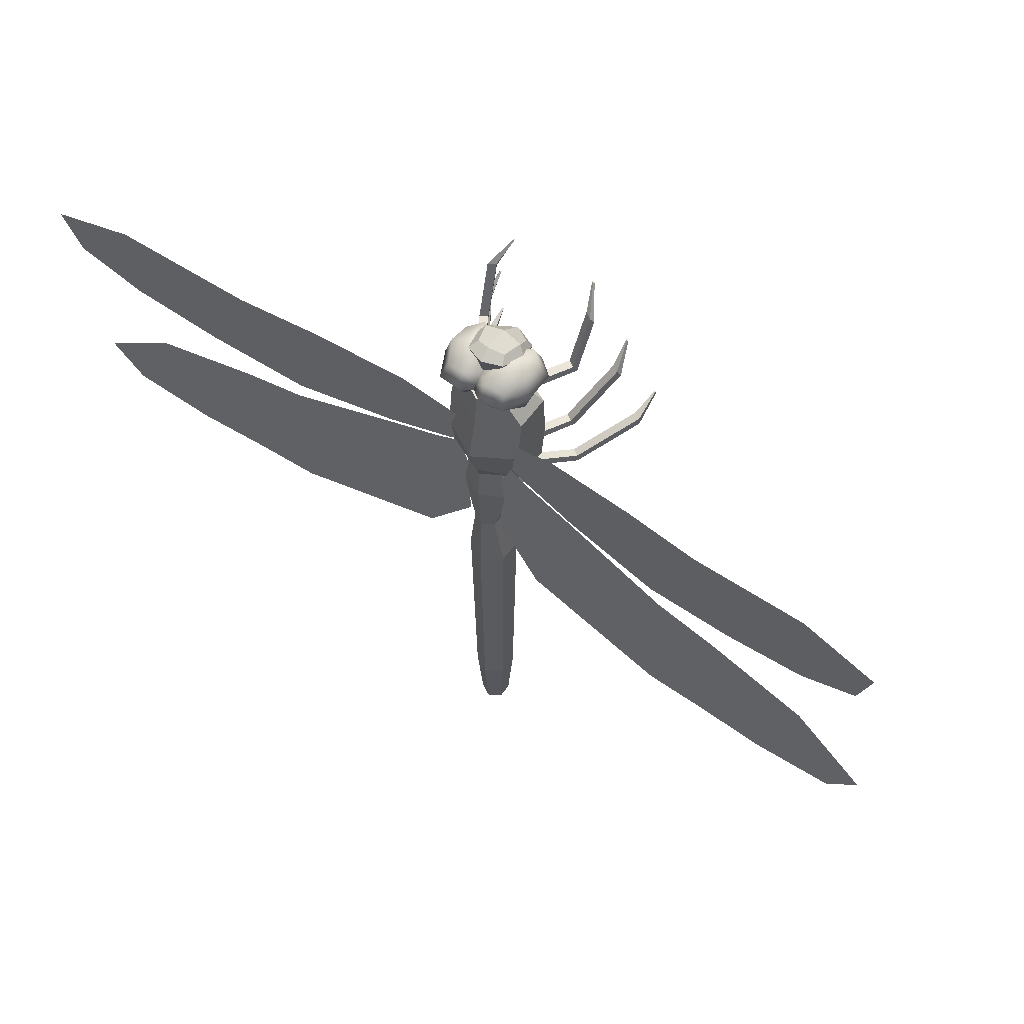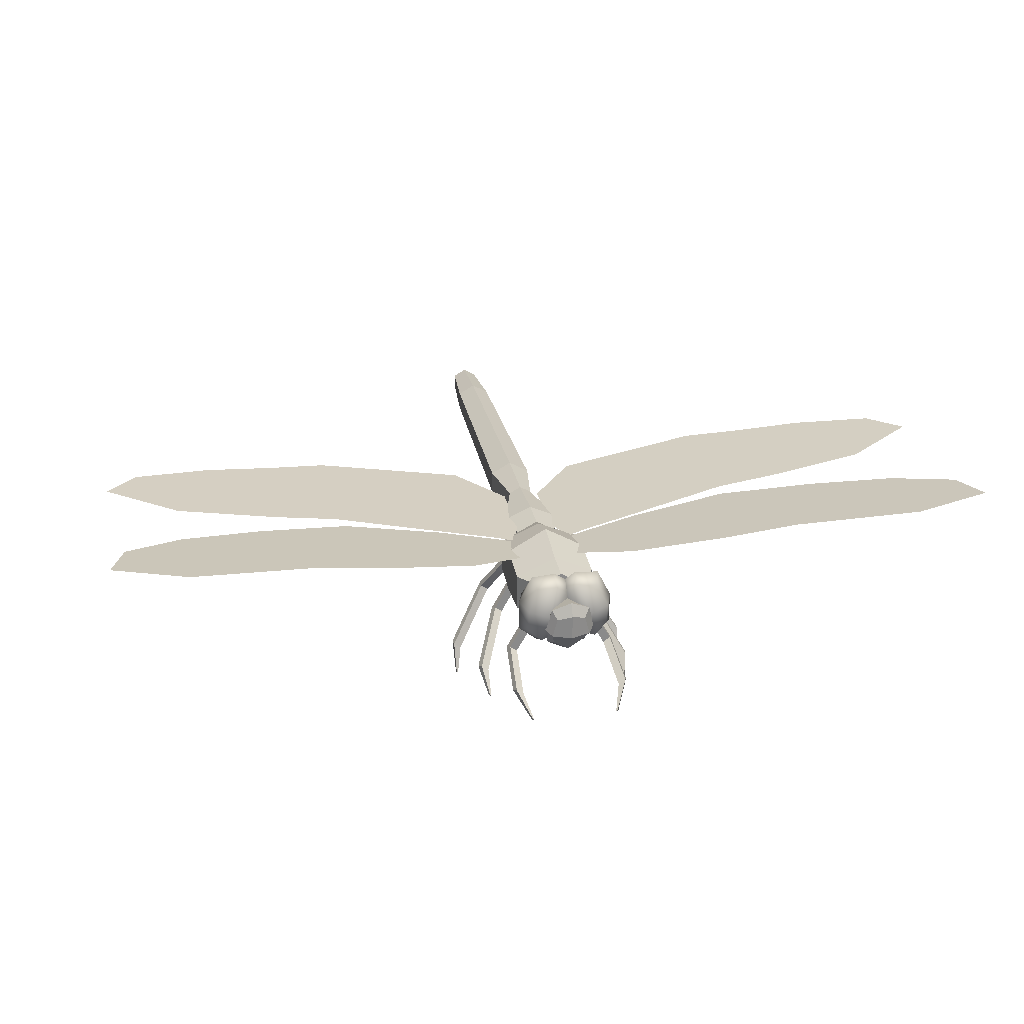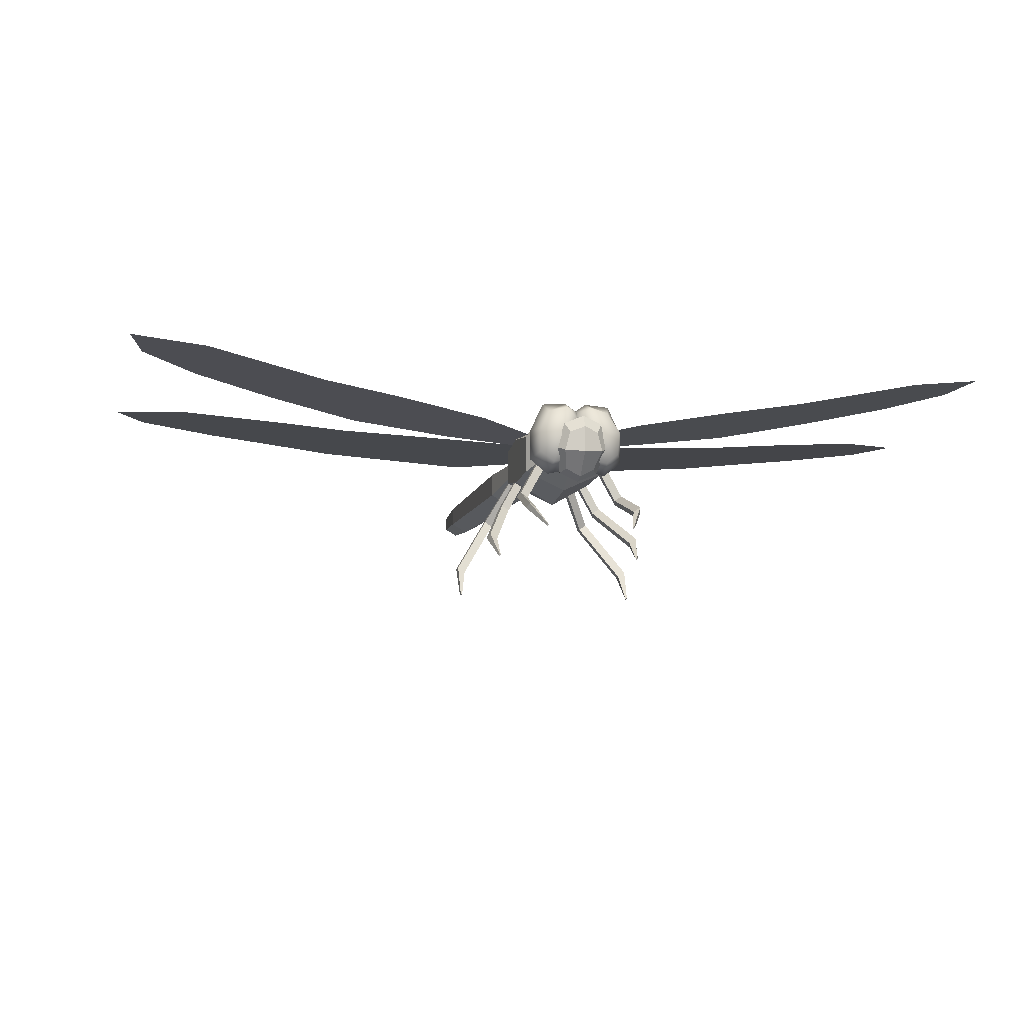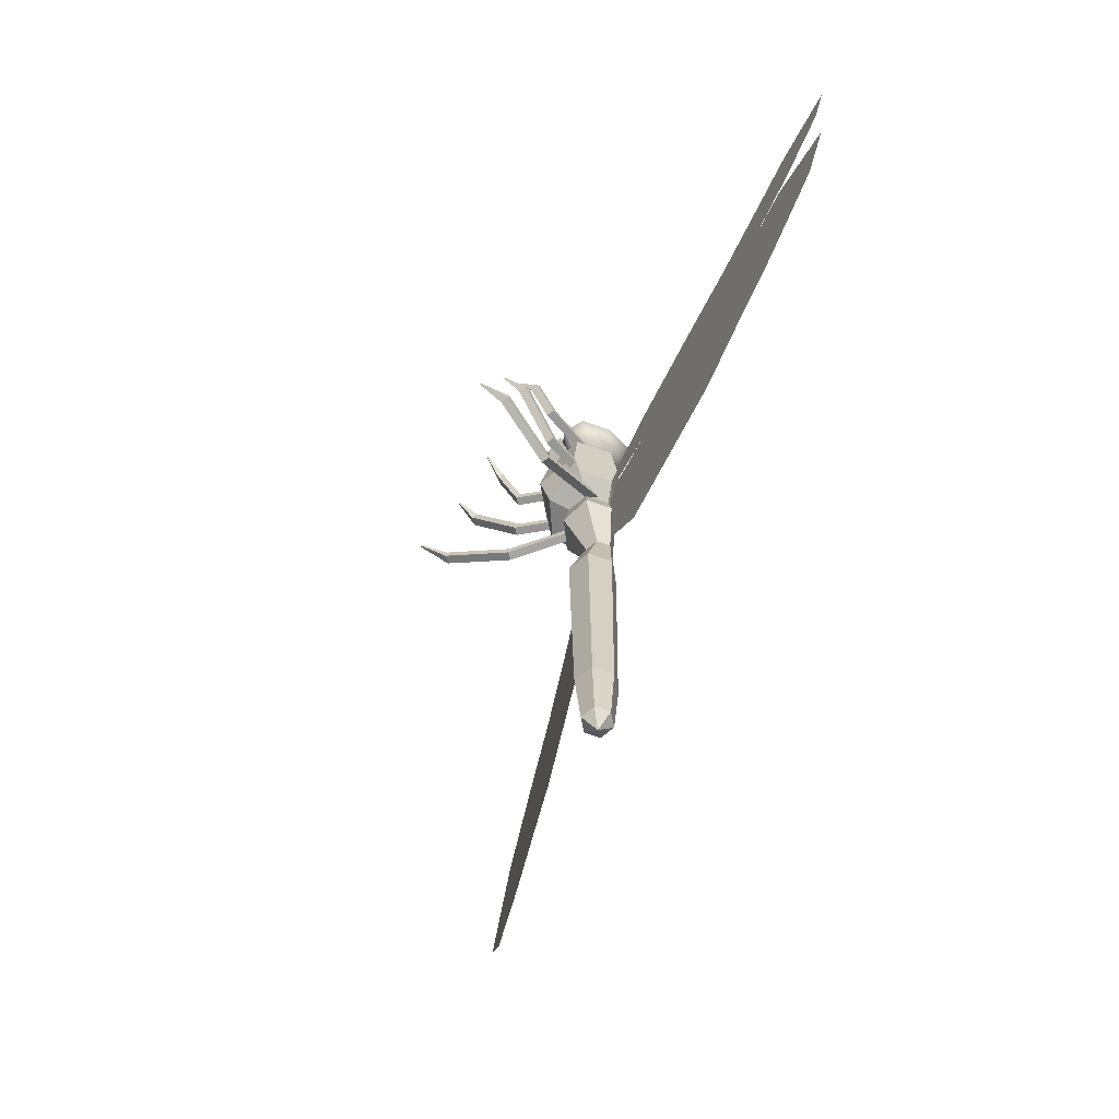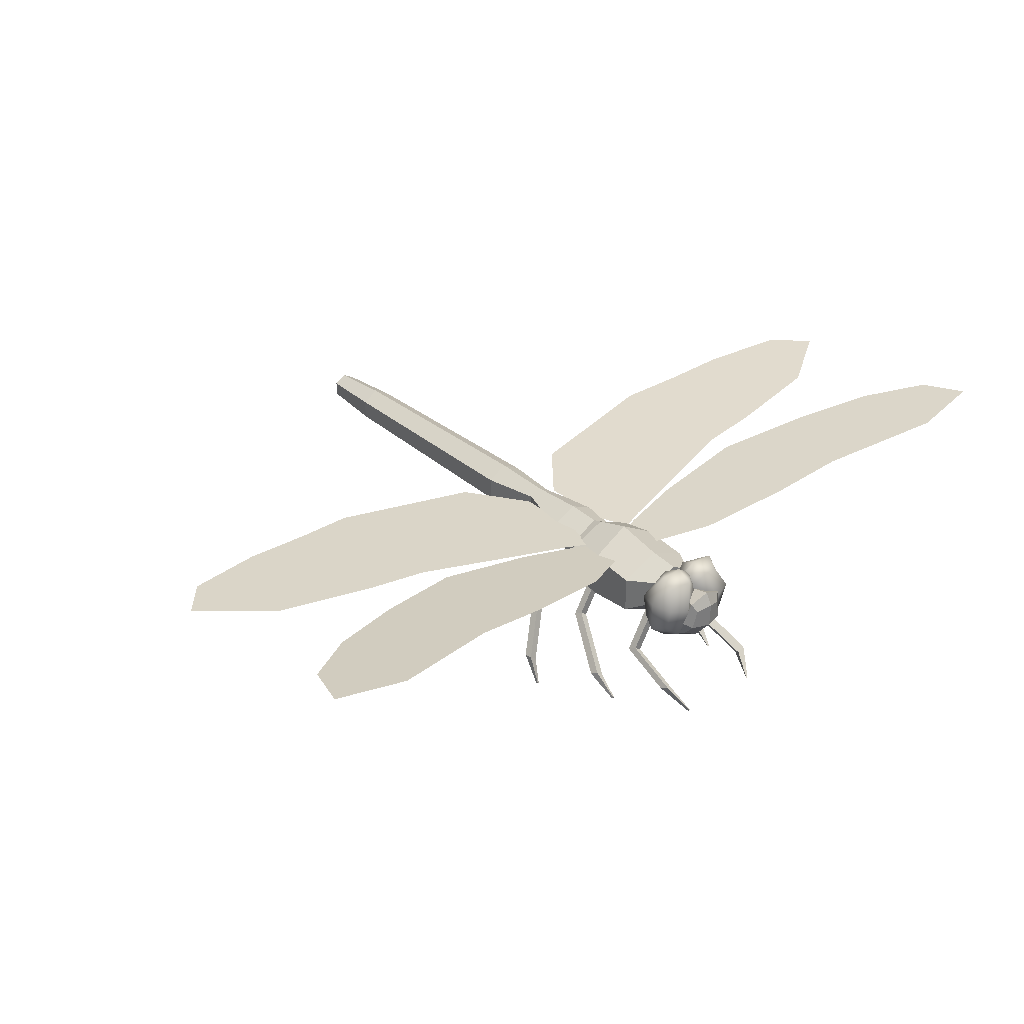
<metadata>
{"format":"obj","ext":"obj","renderer":"f3d","projection":"perspective","resolution":1024,"background":"white","views":[{"elev":57.0,"azim":-145.2,"up":"+Z"},{"elev":26.4,"azim":-11.0,"up":"+Y"},{"elev":-9.0,"azim":-13.3,"up":"+Y"},{"elev":-67.7,"azim":70.4,"up":"+Z"},{"elev":32.1,"azim":-40.4,"up":"+Y"}]}
</metadata>
<code>
g default
v -0.2904 -0.3421 2.092
v 0.1271 -0.3421 2.092
v -0.2904 0.1737 2.335
v 0.1271 0.1737 2.335
v -0.2904 0.264 2.083
v 0.1271 0.264 2.083
v -0.2904 -0.2517 1.601
v 0.1271 -0.2517 1.601
v -0.08166 0.2481 2.419
v -0.3634 -0.1 2.326
v 0.2001 0.3091 2.276
v -0.08166 0.3701 2.048
v -0.3634 0.3091 2.276
v 0.2001 0.02199 1.955
v -0.08166 -0.3261 1.518
v -0.3634 0.02199 1.955
v 0.2001 -0.3871 1.984
v -0.3634 -0.3871 1.984
v -0.08166 -0.4481 2.127
v 0.2001 -0.1 2.326
v -0.08166 -0.1204 2.402
v -0.08166 0.4251 2.307
v -0.08166 0.04232 1.878
v -0.08166 -0.5032 1.953
v 0.294 -0.03902 2.183
v -0.4573 -0.03902 2.183
v 2.525 0.7861 1.377
v 3.652 0.9585 1.484
v 2.951 0.7239 -0.252
v 4.306 0.9496 0.1193
v 5.417 1.253 1.98
v 5.491 1.157 0.5761
v 6.521 1.403 1.835
v 6.316 1.32 1.141
v 1.149 0.5673 1.136
v 1.482 0.5178 -0.149
v 0.3932 0.4292 0.7685
v 0.5253 0.393 0.0426
v -0.01091 0.3655 0.7054
v 0.06764 0.3409 0.234
v -2.688 0.7861 1.377
v -3.815 0.9585 1.484
v -3.115 0.7239 -0.252
v -4.469 0.9496 0.1193
v -5.581 1.253 1.98
v -5.655 1.157 0.5761
v -6.685 1.403 1.835
v -6.479 1.32 1.141
v -1.312 0.5673 1.136
v -1.646 0.5178 -0.149
v -0.5566 0.4292 0.7685
v -0.6887 0.393 0.0426
v -0.1524 0.3655 0.7054
v -0.2309 0.3409 0.234
v -0.6784 -0.08515 2.074
v -0.246 -0.1856 2.074
v -0.5331 0.5399 2.029
v -0.1007 0.4394 2.029
v -0.546 0.4846 1.662
v -0.1136 0.3841 1.662
v -0.6784 -0.08515 1.63
v -0.246 -0.1856 1.63
v -0.2606 0.5919 2.107
v -0.6814 0.245 2.151
v 0.000394 0.5312 1.852
v -0.2735 0.5365 1.584
v -0.5834 0.6669 1.852
v -0.09765 0.1093 1.552
v -0.4876 -0.2448 1.552
v -0.6814 0.245 1.552
v -0.1957 -0.3126 1.852
v -0.7795 -0.1769 1.852
v -0.4876 -0.2448 2.151
v -0.09765 0.1093 2.151
v -0.3895 0.1771 2.251
v -0.2368 0.6942 1.852
v -0.3895 0.1771 1.452
v -0.5203 -0.3854 1.852
v -0.00036 0.08668 1.852
v -0.7787 0.2676 1.852
v 0.5151 -0.08515 2.074
v 0.08264 -0.1856 2.074
v 0.3698 0.5399 2.029
v -0.06261 0.4394 2.029
v 0.3827 0.4846 1.662
v -0.04976 0.3841 1.662
v 0.5151 -0.08515 1.63
v 0.08264 -0.1856 1.63
v 0.0973 0.5919 2.107
v 0.5181 0.245 2.151
v -0.1637 0.5312 1.852
v 0.1102 0.5365 1.584
v 0.4201 0.6669 1.852
v -0.06566 0.1093 1.552
v 0.3243 -0.2448 1.552
v 0.5181 0.245 1.552
v 0.03239 -0.3126 1.852
v 0.6161 -0.1769 1.852
v 0.3243 -0.2448 2.151
v -0.06566 0.1093 2.151
v 0.2262 0.1771 2.251
v 0.0735 0.6942 1.852
v 0.2262 0.1771 1.452
v 0.357 -0.3854 1.852
v -0.163 0.08668 1.852
v 0.6154 0.2676 1.852
v 0.1523 0.1001 -0.08326
v 0.6514 -0.8305 -0.6207
v 0.2553 0.1705 -0.08326
v 0.7543 -0.7601 -0.6207
v 0.224 0.2163 -0.1949
v 0.7599 -0.7682 -0.745
v 0.1211 0.1459 -0.1949
v 0.657 -0.8386 -0.745
v 1.181 -1.643 -0.3323
v 1.176 -1.635 -0.2081
v 1.284 -1.573 -0.3323
v 1.279 -1.565 -0.2081
v 1.256 -2.02 -0.06727
v 1.248 -2.007 -0.04584
v 1.278 -2.005 -0.06727
v 1.269 -1.992 -0.04584
v -0.3156 0.1001 -0.08325
v -0.8147 -0.8305 -0.6207
v -0.4186 0.1705 -0.08326
v -0.9177 -0.7601 -0.6207
v -0.3873 0.2163 -0.1949
v -0.9232 -0.7682 -0.745
v -0.2844 0.1459 -0.1949
v -0.8203 -0.8386 -0.745
v -1.345 -1.643 -0.3323
v -1.339 -1.635 -0.2081
v -1.448 -1.573 -0.3323
v -1.442 -1.565 -0.2081
v -1.42 -2.02 -0.06727
v -1.411 -2.007 -0.04584
v -1.442 -2.005 -0.06727
v -1.433 -1.992 -0.04584
v 0.1105 0.1613 1.612
v 0.5955 -0.7111 1.603
v 0.2134 0.2317 1.612
v 0.6985 -0.6407 1.603
v 0.2134 0.2317 1.487
v 0.7346 -0.6936 1.496
v 0.1105 0.1613 1.487
v 0.6317 -0.7639 1.496
v 0.6878 -1.053 2.292
v 0.6517 -0.9999 2.399
v 0.7908 -0.9823 2.292
v 0.7546 -0.9295 2.399
v 0.5591 -1.302 2.686
v 0.5459 -1.282 2.699
v 0.581 -1.287 2.686
v 0.5677 -1.267 2.699
v -0.2738 0.1613 1.612
v -0.7588 -0.7111 1.603
v -0.3767 0.2317 1.612
v -0.8618 -0.6407 1.603
v -0.3767 0.2317 1.487
v -0.8979 -0.6936 1.496
v -0.2738 0.1613 1.487
v -0.795 -0.7639 1.496
v -0.8512 -1.053 2.292
v -0.815 -0.9999 2.399
v -0.9541 -0.9823 2.292
v -0.9179 -0.9295 2.399
v -0.7224 -1.302 2.686
v -0.7092 -1.282 2.699
v -0.7443 -1.287 2.686
v -0.7311 -1.267 2.699
v 0.1105 0.1613 0.358
v 0.5955 -0.7111 0.3491
v 0.2134 0.2317 0.358
v 0.6985 -0.6407 0.3491
v 0.2134 0.2317 0.2333
v 0.7346 -0.6936 0.2421
v 0.1105 0.1613 0.2333
v 0.6317 -0.7639 0.2421
v 0.996 -1.335 1.038
v 0.9599 -1.282 1.145
v 1.099 -1.264 1.038
v 1.063 -1.211 1.145
v 0.9839 -1.583 1.433
v 0.9706 -1.564 1.445
v 1.006 -1.568 1.433
v 0.9925 -1.549 1.445
v -0.2738 0.1613 0.358
v -0.7588 -0.7111 0.3491
v -0.3767 0.2317 0.358
v -0.8618 -0.6407 0.3491
v -0.3767 0.2317 0.2333
v -0.8979 -0.6936 0.2421
v -0.2738 0.1613 0.2333
v -0.795 -0.7639 0.2421
v -1.159 -1.335 1.038
v -1.123 -1.282 1.145
v -1.262 -1.264 1.038
v -1.226 -1.211 1.145
v -1.147 -1.583 1.433
v -1.134 -1.564 1.445
v -1.169 -1.568 1.433
v -1.156 -1.549 1.445
v 3.067 0.6457 -0.6812
v 3.997 0.7349 -0.7504
v 3.067 0.6457 -2.73
v 3.97 0.7322 -2.606
v 5.502 0.8792 -0.9703
v 4.969 0.8281 -2.509
v 6.583 0.9829 -1.671
v 6.132 0.9396 -2.221
v 1.466 0.4921 -0.2413
v 0.8778 0.4357 -2.359
v 0.7085 0.4195 -0.04415
v 0.1885 0.3696 -1.529
v 0.3513 0.3852 0.08207
v 0.2008 0.3708 -0.3719
v -3.23 0.6457 -0.6812
v -4.16 0.7349 -0.7504
v -3.23 0.6457 -2.73
v -4.133 0.7322 -2.606
v -5.666 0.8792 -0.9703
v -5.132 0.8281 -2.509
v -6.747 0.9829 -1.671
v -6.295 0.9396 -2.221
v -1.629 0.4921 -0.2413
v -1.041 0.4357 -2.359
v -0.8718 0.4195 -0.04415
v -0.3518 0.3696 -1.529
v -0.5146 0.3852 0.08207
v -0.3641 0.3708 -0.3719
v 0.2189 0.3507 -2.487
v 0.2189 0.003576 -2.487
v -0.08166 -0.17 -2.487
v -0.3823 0.003576 -2.487
v -0.3823 0.3507 -2.487
v -0.08166 0.5242 -2.487
v 0.1701 0.3225 -6.078
v 0.1701 0.03177 -6.078
v -0.08166 -0.1136 -6.078
v -0.3334 0.03177 -6.078
v -0.3334 0.3225 -6.078
v -0.08166 0.4678 -6.078
v 0.1038 0.2842 -7.05
v 0.1038 0.07006 -7.05
v -0.08166 -0.037 -7.05
v -0.2671 0.07006 -7.05
v -0.2671 0.2842 -7.05
v -0.08166 0.3913 -7.05
v -0.08166 0.1771 -7.265
v -0.08166 0.492 -1.586
v 0.09073 0.3924 -1.586
v -0.254 0.3924 -1.586
v -0.254 0.1934 -1.586
v -0.08166 0.09385 -1.586
v 0.09073 0.1934 -1.586
v -0.08166 0.5382 -0.739
v 0.3311 0.3435 -0.739
v -0.4945 0.3435 -0.739
v -0.4945 -0.04587 -0.739
v -0.08166 -0.2406 -0.739
v 0.3311 -0.04587 -0.739
v -0.08166 0.515 -0.2392
v 0.2109 0.3461 -0.2392
v -0.3743 0.3461 -0.2392
v -0.3743 0.008195 -0.2392
v -0.08166 -0.1607 -0.2392
v 0.2109 0.008195 -0.2392
v -0.08166 0.5577 -0.0893
v 0.502 0.3024 -0.0893
v -0.6653 0.3024 -0.0893
v -0.6653 -0.2082 -0.0893
v -0.08166 -0.4635 -0.0893
v 0.502 -0.2082 -0.0893
v -0.08166 0.7305 0.4514
v 0.502 0.3936 0.4514
v -0.6653 0.3936 0.4514
v -0.6653 -0.2803 0.4514
v -0.08166 -0.6173 0.4514
v 0.502 -0.2803 0.4514
v -0.08166 0.5794 1.145
v 0.502 0.3091 1.145
v -0.6653 0.3091 1.145
v -0.6653 -0.2315 1.145
v -0.08166 -0.5018 1.145
v 0.502 -0.2315 1.145
v -0.08166 0.5349 1.579
v 0.2281 0.356 1.579
v -0.3915 0.356 1.579
v -0.3915 -0.001739 1.579
v -0.08166 -0.1806 1.579
v 0.2281 -0.001739 1.579
g Geo_Dragonfly
f 1 19 21 10
f 19 2 20 21
f 21 20 4 9
f 10 21 9 3
f 3 9 22 13
f 9 4 11 22
f 22 11 6 12
f 13 22 12 5
f 5 12 23 16
f 12 6 14 23
f 23 14 8 15
f 16 23 15 7
f 7 15 24 18
f 15 8 17 24
f 24 17 2 19
f 18 24 19 1
f 2 17 25 20
f 17 8 14 25
f 25 14 6 11
f 20 25 11 4
f 7 18 26 16
f 18 1 10 26
f 26 10 3 13
f 16 26 13 5
f 27 28 30 29
f 30 28 31 32
f 32 31 33 34
f 27 29 36 35
f 35 36 38 37
f 37 38 40 39
f 41 43 44 42
f 44 46 45 42
f 46 48 47 45
f 41 49 50 43
f 49 51 52 50
f 51 53 54 52
f 55 73 75 64
f 73 56 74 75
f 75 74 58 63
f 64 75 63 57
f 57 63 76 67
f 63 58 65 76
f 76 65 60 66
f 67 76 66 59
f 59 66 77 70
f 66 60 68 77
f 77 68 62 69
f 70 77 69 61
f 61 69 78 72
f 69 62 71 78
f 78 71 56 73
f 72 78 73 55
f 56 71 79 74
f 71 62 68 79
f 79 68 60 65
f 74 79 65 58
f 61 72 80 70
f 72 55 64 80
f 80 64 57 67
f 70 80 67 59
f 81 90 101 99
f 99 101 100 82
f 101 89 84 100
f 90 83 89 101
f 83 93 102 89
f 89 102 91 84
f 102 92 86 91
f 93 85 92 102
f 85 96 103 92
f 92 103 94 86
f 103 95 88 94
f 96 87 95 103
f 87 98 104 95
f 95 104 97 88
f 104 99 82 97
f 98 81 99 104
f 82 100 105 97
f 97 105 94 88
f 105 91 86 94
f 100 84 91 105
f 87 96 106 98
f 98 106 90 81
f 106 93 83 90
f 96 85 93 106
f 107 108 110 109
f 109 110 112 111
f 111 112 114 113
f 113 114 108 107
f 120 119 121 122
f 108 114 115 116
f 114 112 117 115
f 112 110 118 117
f 110 108 116 118
f 116 115 119 120
f 115 117 121 119
f 117 118 122 121
f 118 116 120 122
f 123 125 126 124
f 125 127 128 126
f 127 129 130 128
f 129 123 124 130
f 136 138 137 135
f 124 132 131 130
f 130 131 133 128
f 128 133 134 126
f 126 134 132 124
f 132 136 135 131
f 131 135 137 133
f 133 137 138 134
f 134 138 136 132
f 139 140 142 141
f 141 142 144 143
f 143 144 146 145
f 145 146 140 139
f 152 151 153 154
f 140 146 147 148
f 146 144 149 147
f 144 142 150 149
f 142 140 148 150
f 148 147 151 152
f 147 149 153 151
f 149 150 154 153
f 150 148 152 154
f 155 157 158 156
f 157 159 160 158
f 159 161 162 160
f 161 155 156 162
f 168 170 169 167
f 156 164 163 162
f 162 163 165 160
f 160 165 166 158
f 158 166 164 156
f 164 168 167 163
f 163 167 169 165
f 165 169 170 166
f 166 170 168 164
f 171 172 174 173
f 173 174 176 175
f 175 176 178 177
f 177 178 172 171
f 184 183 185 186
f 172 178 179 180
f 178 176 181 179
f 176 174 182 181
f 174 172 180 182
f 180 179 183 184
f 179 181 185 183
f 181 182 186 185
f 182 180 184 186
f 187 189 190 188
f 189 191 192 190
f 191 193 194 192
f 193 187 188 194
f 200 202 201 199
f 188 196 195 194
f 194 195 197 192
f 192 197 198 190
f 190 198 196 188
f 196 200 199 195
f 195 199 201 197
f 197 201 202 198
f 198 202 200 196
f 203 204 206 205
f 206 204 207 208
f 208 207 209 210
f 203 205 212 211
f 211 212 214 213
f 213 214 216 215
f 217 219 220 218
f 220 222 221 218
f 222 224 223 221
f 217 225 226 219
f 225 227 228 226
f 227 229 230 228
f 231 232 238 237
f 232 233 239 238
f 233 234 240 239
f 234 235 241 240
f 235 236 242 241
f 236 231 237 242
f 287 286 288 289 290 291
f 248 249 247
f 237 238 244 243
f 238 239 245 244
f 239 240 246 245
f 240 241 247 246
f 241 242 248 247
f 242 237 243 248
f 243 249 248
f 249 244 245
f 247 249 246
f 243 244 249
f 246 249 245
f 231 236 250 251
f 236 235 252 250
f 235 234 253 252
f 234 233 254 253
f 233 232 255 254
f 232 231 251 255
f 251 250 256 257
f 250 252 258 256
f 252 253 259 258
f 253 254 260 259
f 254 255 261 260
f 255 251 257 261
f 257 256 262 263
f 256 258 264 262
f 258 259 265 264
f 259 260 266 265
f 260 261 267 266
f 261 257 263 267
f 263 262 268 269
f 262 264 270 268
f 264 265 271 270
f 265 266 272 271
f 266 267 273 272
f 267 263 269 273
f 269 268 274 275
f 268 270 276 274
f 270 271 277 276
f 271 272 278 277
f 272 273 279 278
f 273 269 275 279
f 275 274 280 281
f 274 276 282 280
f 276 277 283 282
f 277 278 284 283
f 278 279 285 284
f 279 275 281 285
f 281 280 286 287
f 280 282 288 286
f 282 283 289 288
f 283 284 290 289
f 284 285 291 290
f 285 281 287 291

</code>
